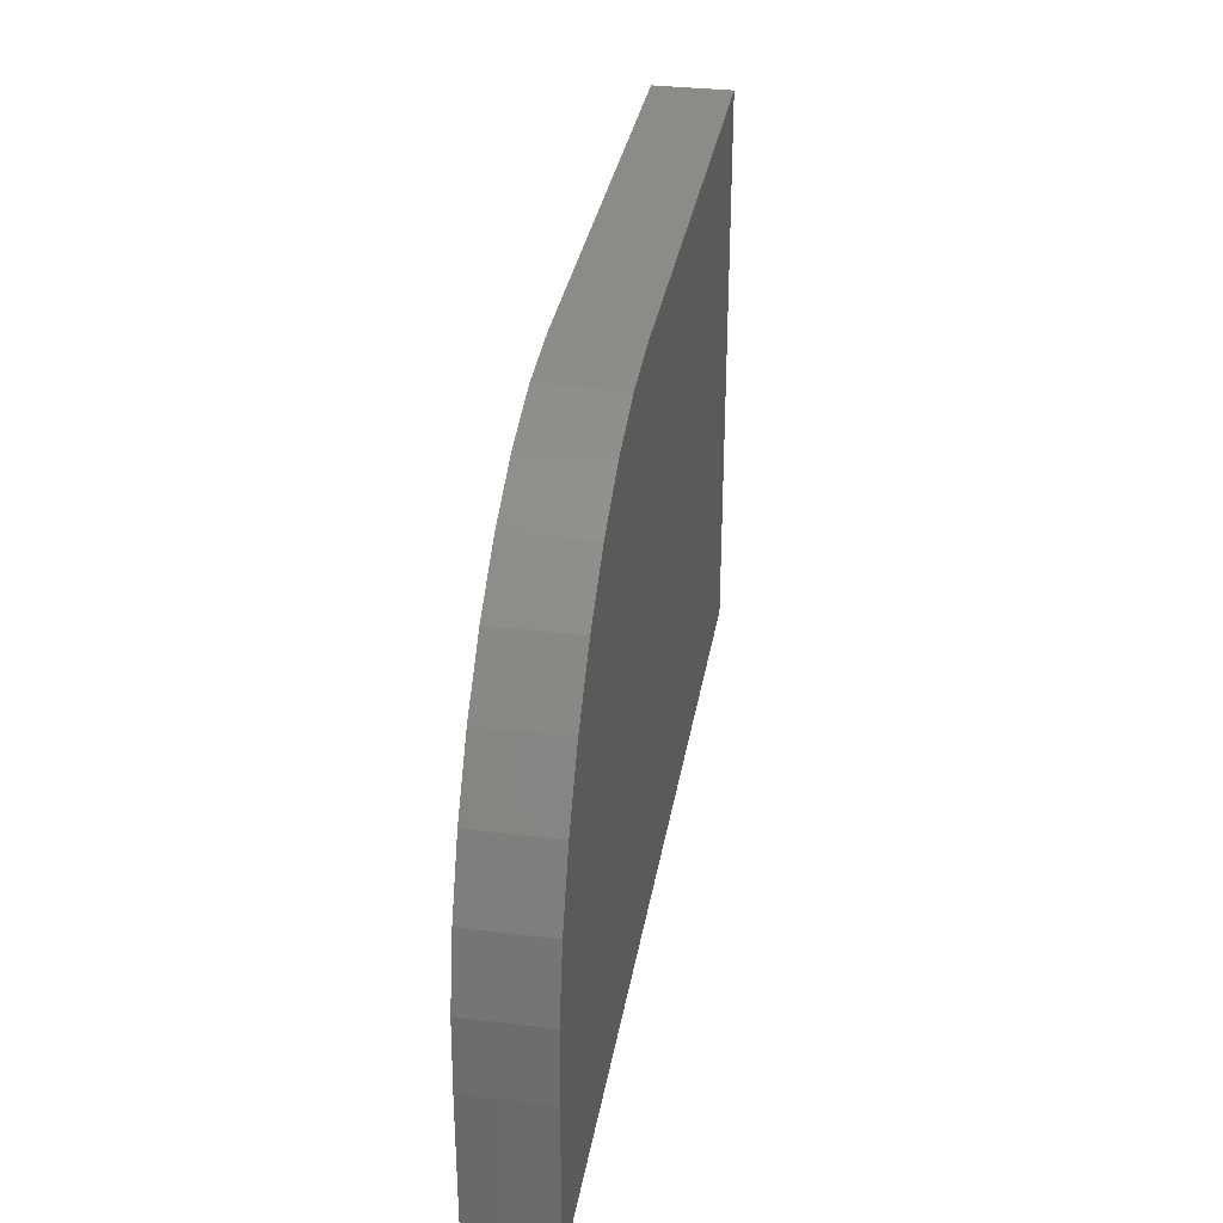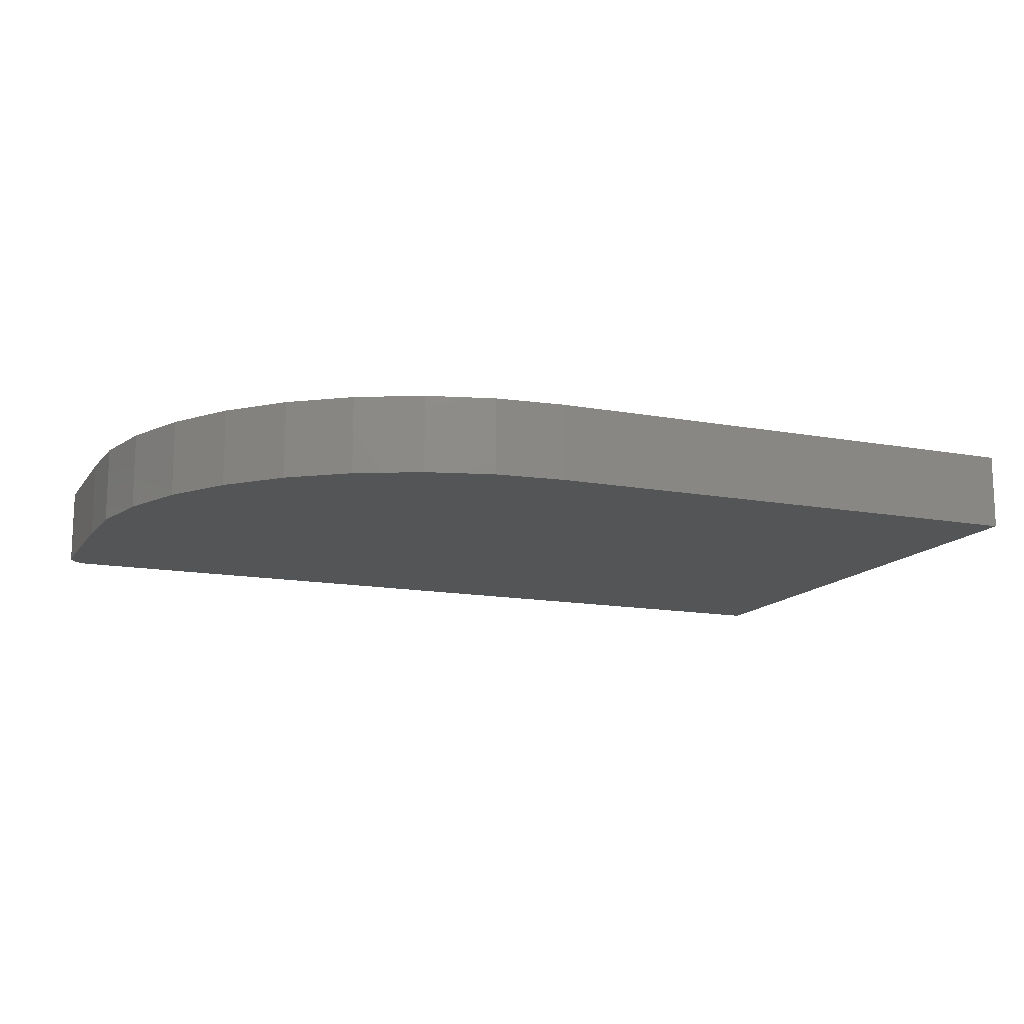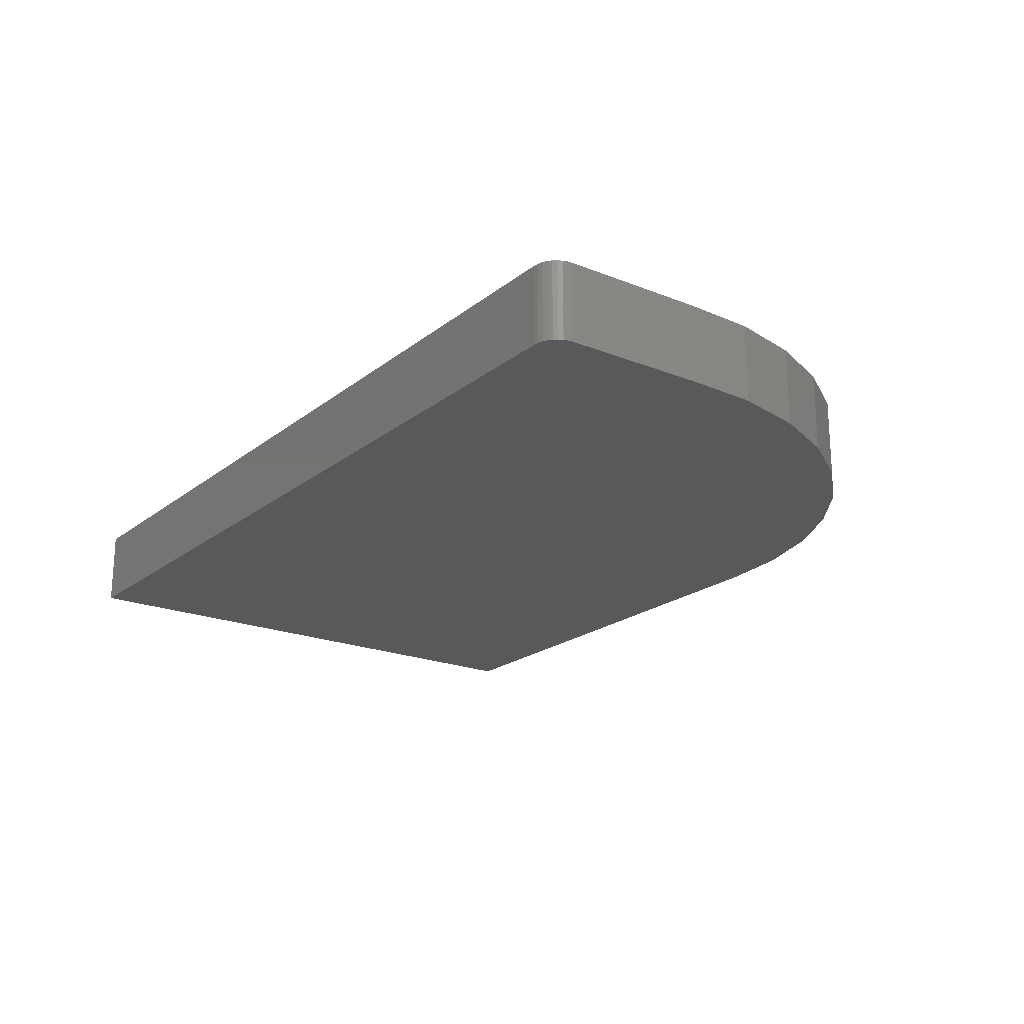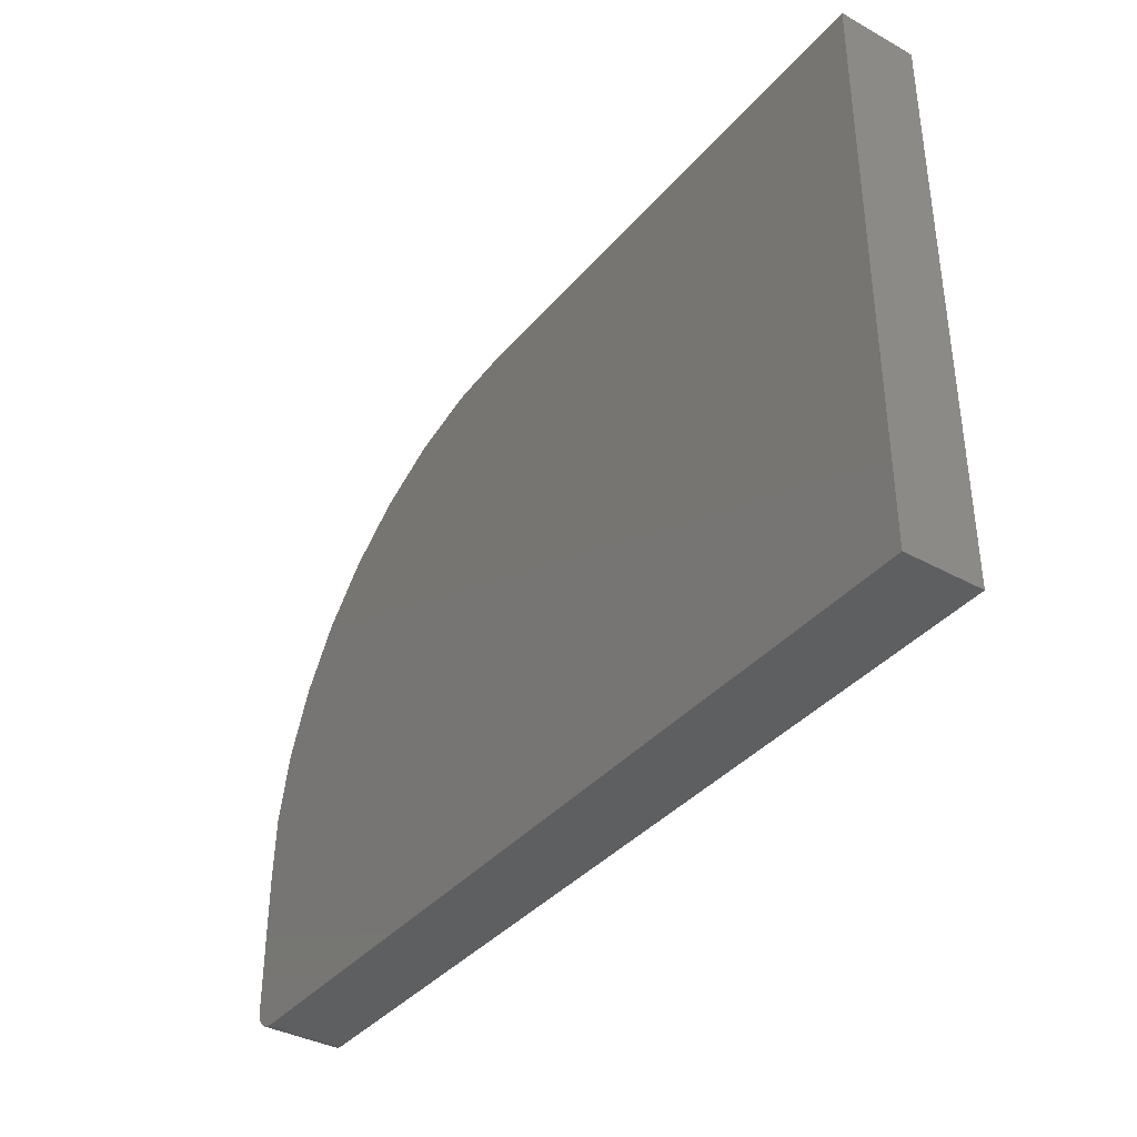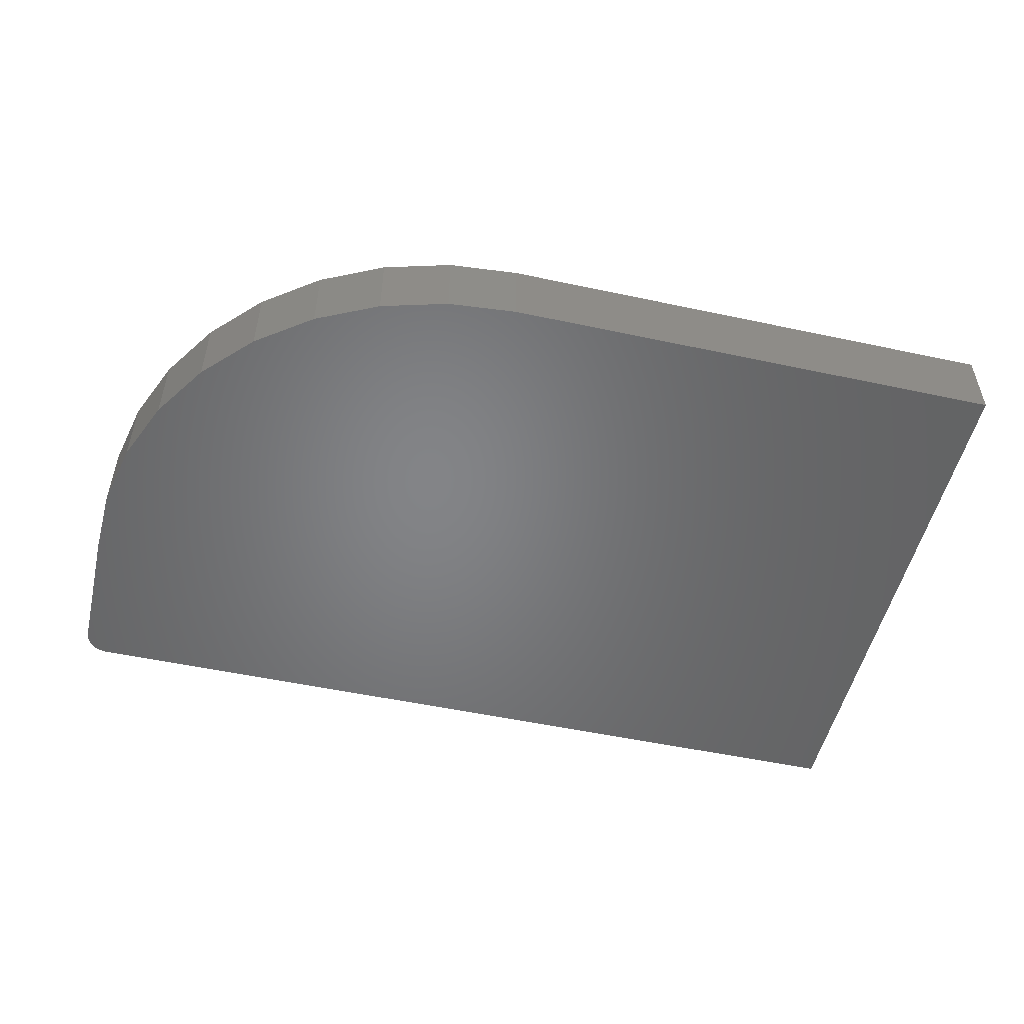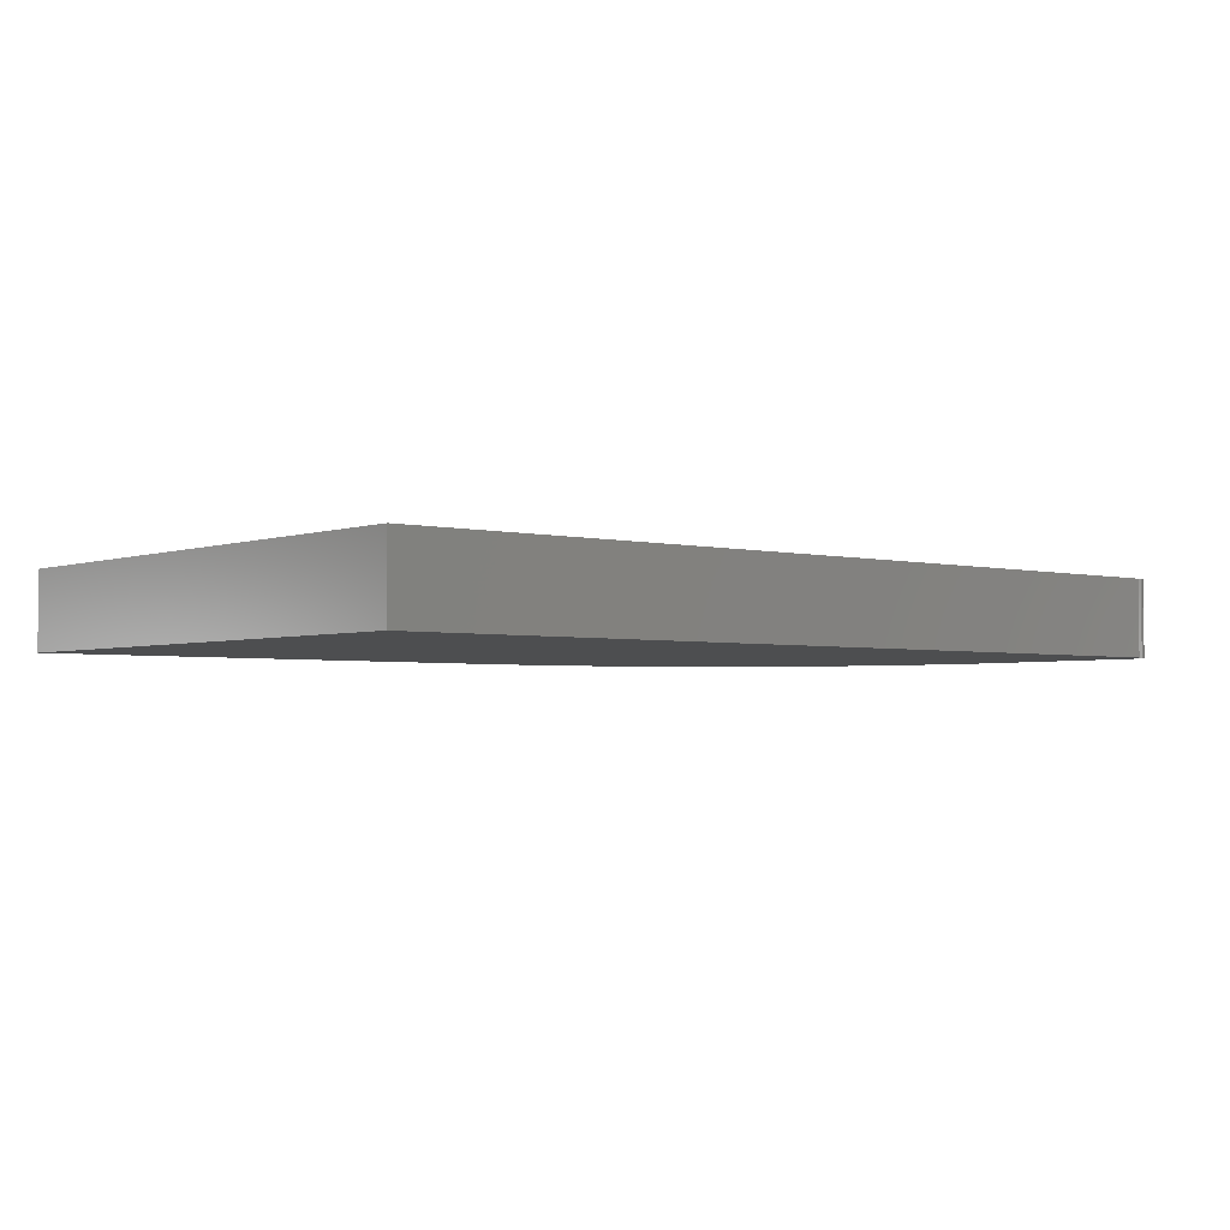
<metadata>
{"format":"stl","ext":"stl","renderer":"f3d","projection":"perspective","resolution":1024,"background":"white","views":[{"elev":33.0,"azim":-80.5,"up":"+Z"},{"elev":-13.9,"azim":-22.4,"up":"+Y"},{"elev":-20.7,"azim":-125.9,"up":"+Y"},{"elev":-37.5,"azim":54.8,"up":"+Z"},{"elev":-51.7,"azim":-13.1,"up":"+Y"},{"elev":-3.1,"azim":140.1,"up":"+Y"}]}
</metadata>
<code>
# stl→obj: 42 verts, 80 faces
v -0.4549 -0.1016 0.005267
v -0.4664 -0.1016 0.01929
v -0.4635 -0.1016 0.01389
v -0.4596 -0.1016 0.009153
v 0.7188 -0.1016 0.75
v 0.04375 -0.1016 0.75
v -0.04804 -0.1016 0.7418
v -0.1369 -0.1016 0.7173
v -0.2199 -0.1016 0.6772
v -0.2944 -0.1016 0.623
v -0.358 -0.1016 0.5563
v -0.4086 -0.1016 0.4793
v -0.4447 -0.1016 0.3945
v -0.4649 -0.1016 0.3046
v -0.4688 -0.1016 0.2125
v -0.4688 -0.1016 0.03125
v -0.4681 -0.1016 0.02515
v 0.7188 -0.1016 -7.271e-17
v -0.4495 -0.1016 0.002379
v -0.4436 -0.1016 0.0006005
v -0.4375 -0.1016 -1.914e-18
v -0.4635 2.924e-19 0.01389
v -0.4664 1.32e-19 0.01929
v -0.4549 7.71e-19 0.005267
v -0.4596 5.081e-19 0.009153
v 0.7188 6.592e-17 0.75
v 0.7188 6.592e-17 -7.271e-17
v -0.4681 3.333e-20 0.02515
v -0.4688 1.062e-34 0.03125
v -0.4688 -6.729e-19 0.2125
v -0.4649 -4.599e-19 0.3046
v -0.4447 6.647e-19 0.3945
v -0.4086 2.665e-18 0.4793
v -0.358 5.475e-18 0.5563
v -0.2944 9.005e-18 0.623
v -0.2199 1.314e-17 0.6772
v -0.1369 1.775e-17 0.7173
v -0.04804 2.268e-17 0.7418
v 0.04375 2.845e-17 0.75
v -0.4375 1.735e-18 -1.914e-18
v -0.4436 1.396e-18 0.0006005
v -0.4495 1.071e-18 0.002379
f 1 2 3
f 1 3 4
f 5 6 7
f 5 7 8
f 5 8 9
f 5 9 10
f 5 10 11
f 5 11 12
f 5 12 13
f 5 13 14
f 5 14 15
f 5 15 16
f 5 16 17
f 5 17 18
f 17 2 1
f 17 1 19
f 17 19 20
f 17 20 21
f 17 21 18
f 22 23 24
f 25 22 24
f 26 27 28
f 26 28 29
f 26 29 30
f 26 30 31
f 26 31 32
f 26 32 33
f 26 33 34
f 26 34 35
f 26 35 36
f 26 36 37
f 26 37 38
f 26 38 39
f 28 27 40
f 28 40 41
f 28 41 42
f 28 42 24
f 28 24 23
f 15 30 16
f 16 30 29
f 21 40 18
f 18 40 27
f 40 21 41
f 41 21 20
f 41 20 42
f 42 20 19
f 42 19 24
f 24 19 1
f 24 1 25
f 25 1 4
f 25 4 22
f 22 4 3
f 22 3 23
f 23 3 2
f 23 2 28
f 28 2 17
f 28 17 29
f 29 17 16
f 30 15 31
f 31 15 14
f 31 14 32
f 32 14 13
f 32 13 33
f 33 13 12
f 33 12 34
f 34 12 11
f 34 11 35
f 35 11 10
f 35 10 36
f 36 10 9
f 36 9 37
f 37 9 8
f 37 8 38
f 38 8 7
f 38 7 39
f 39 7 6
f 5 26 6
f 6 26 39
f 18 27 5
f 5 27 26

</code>
